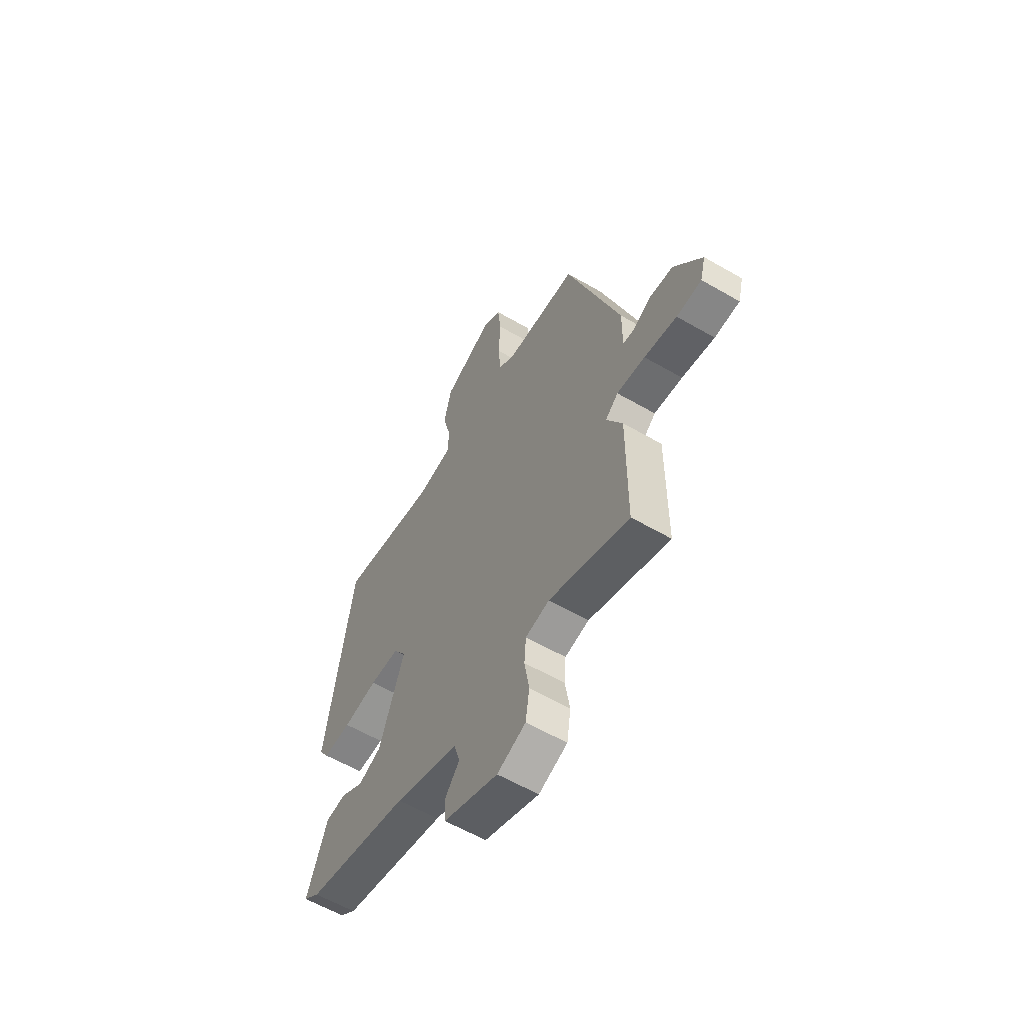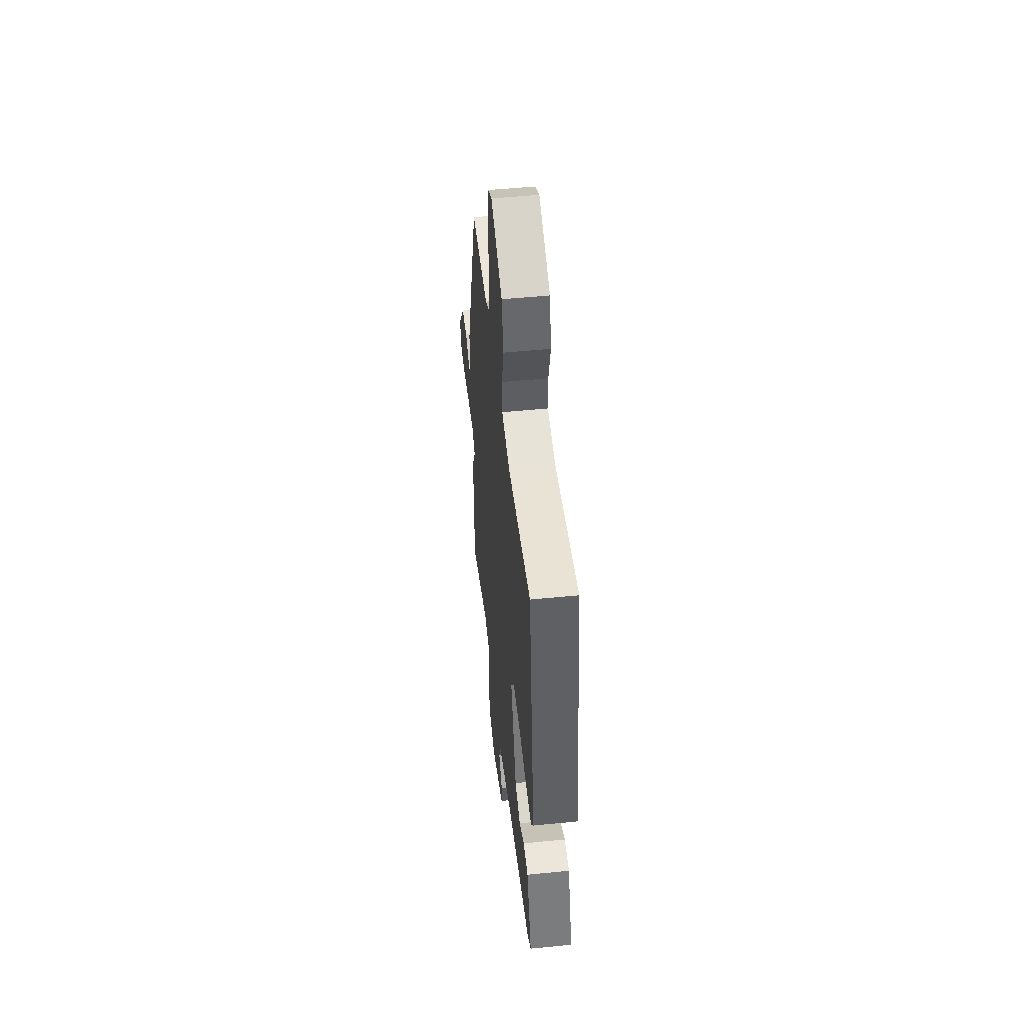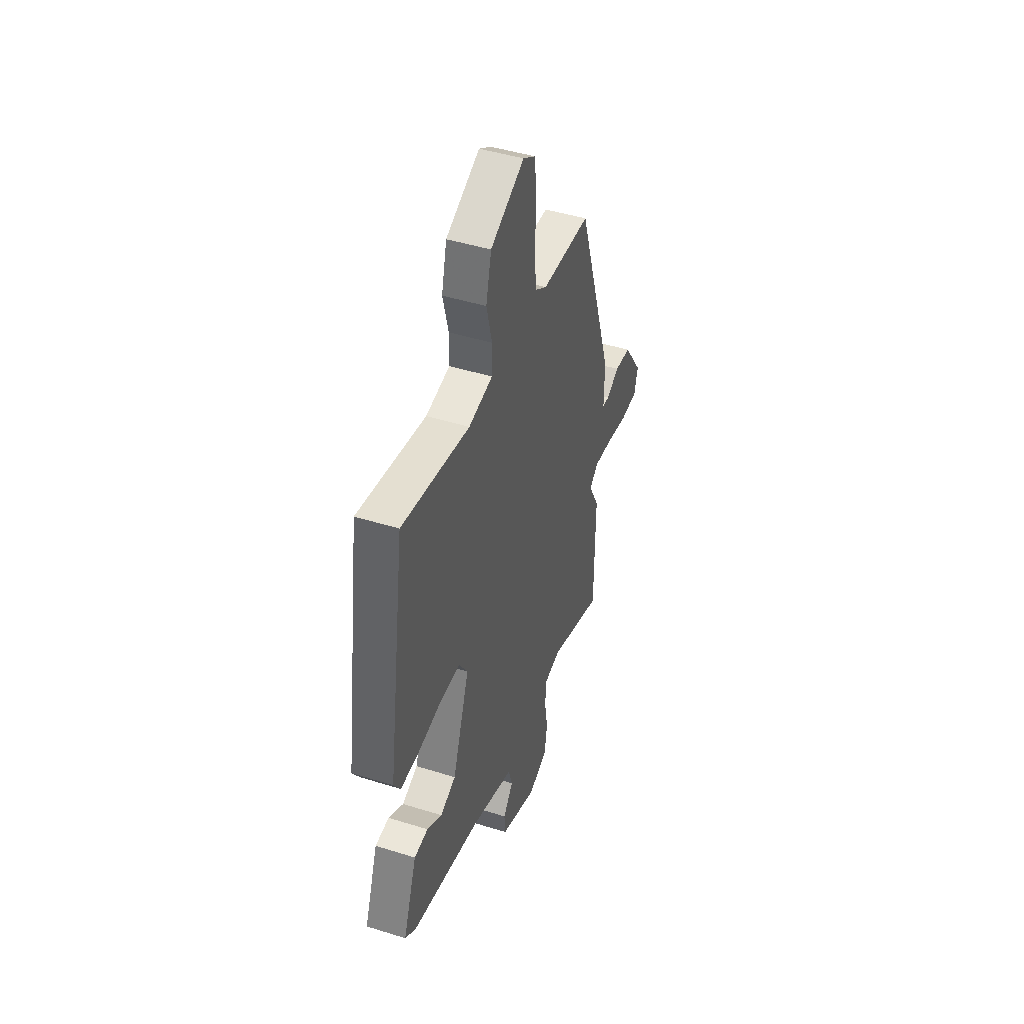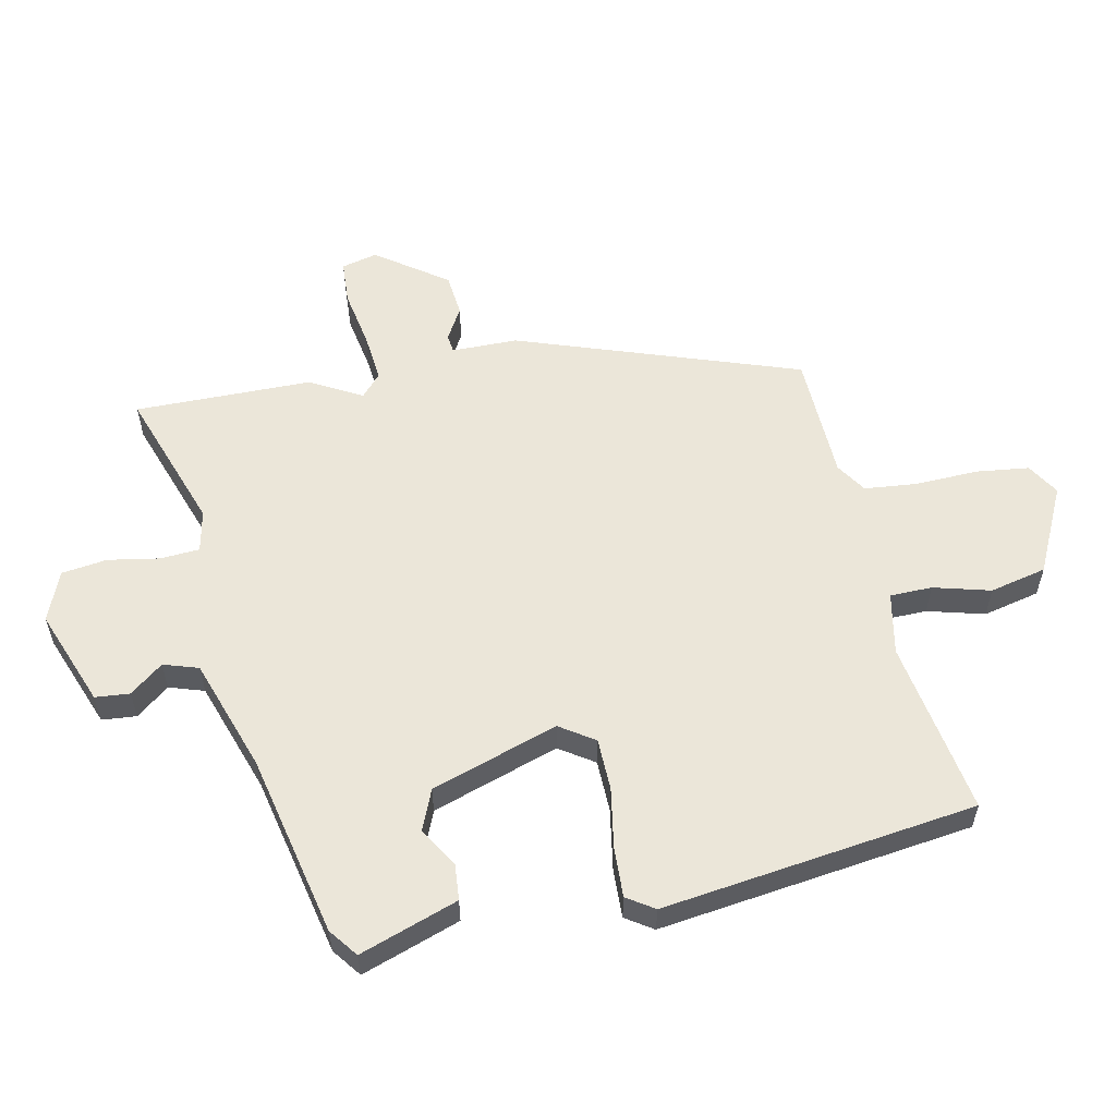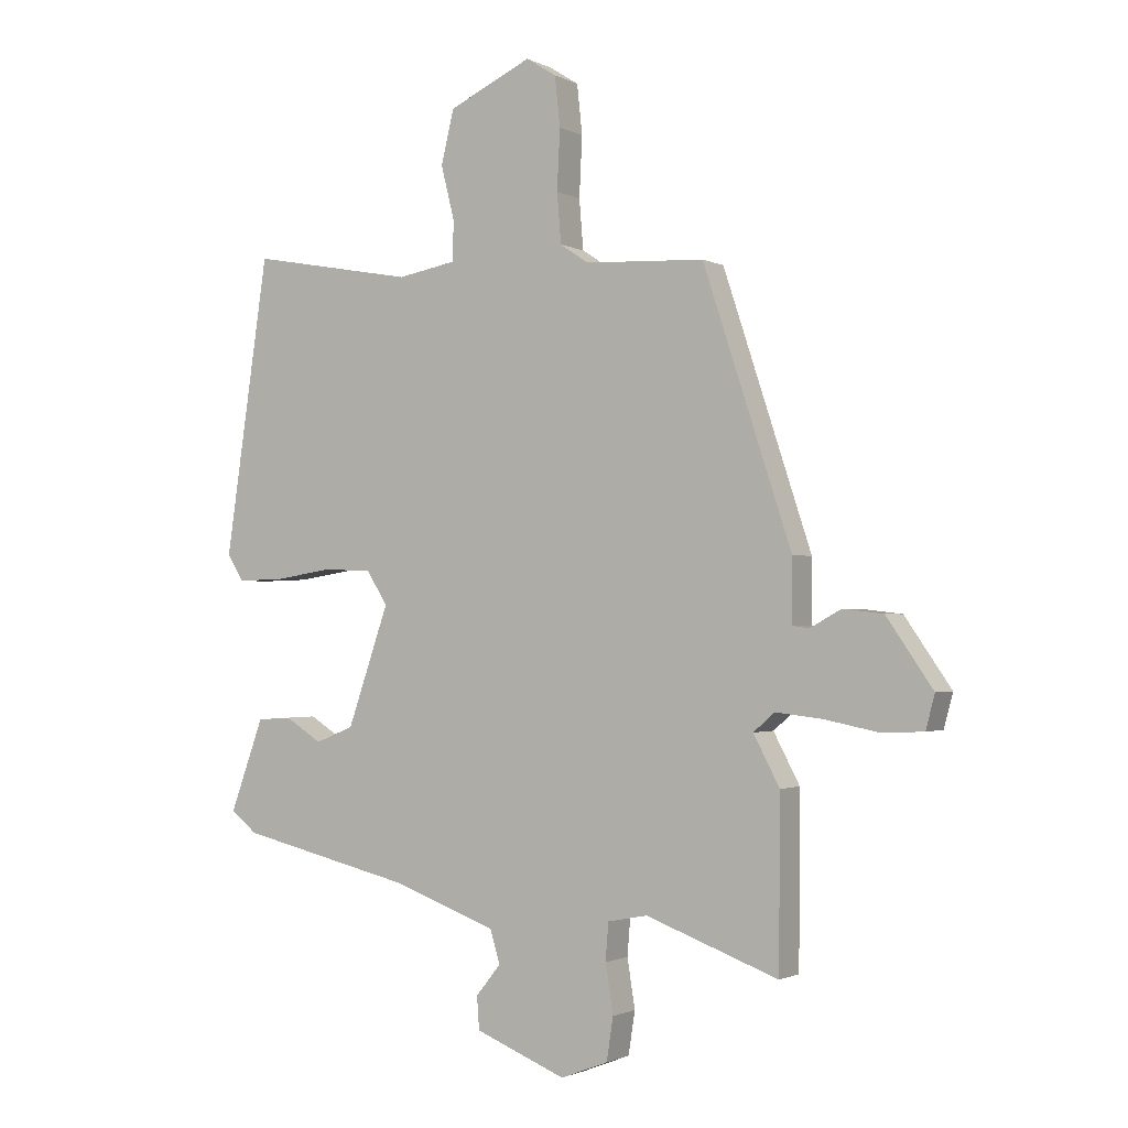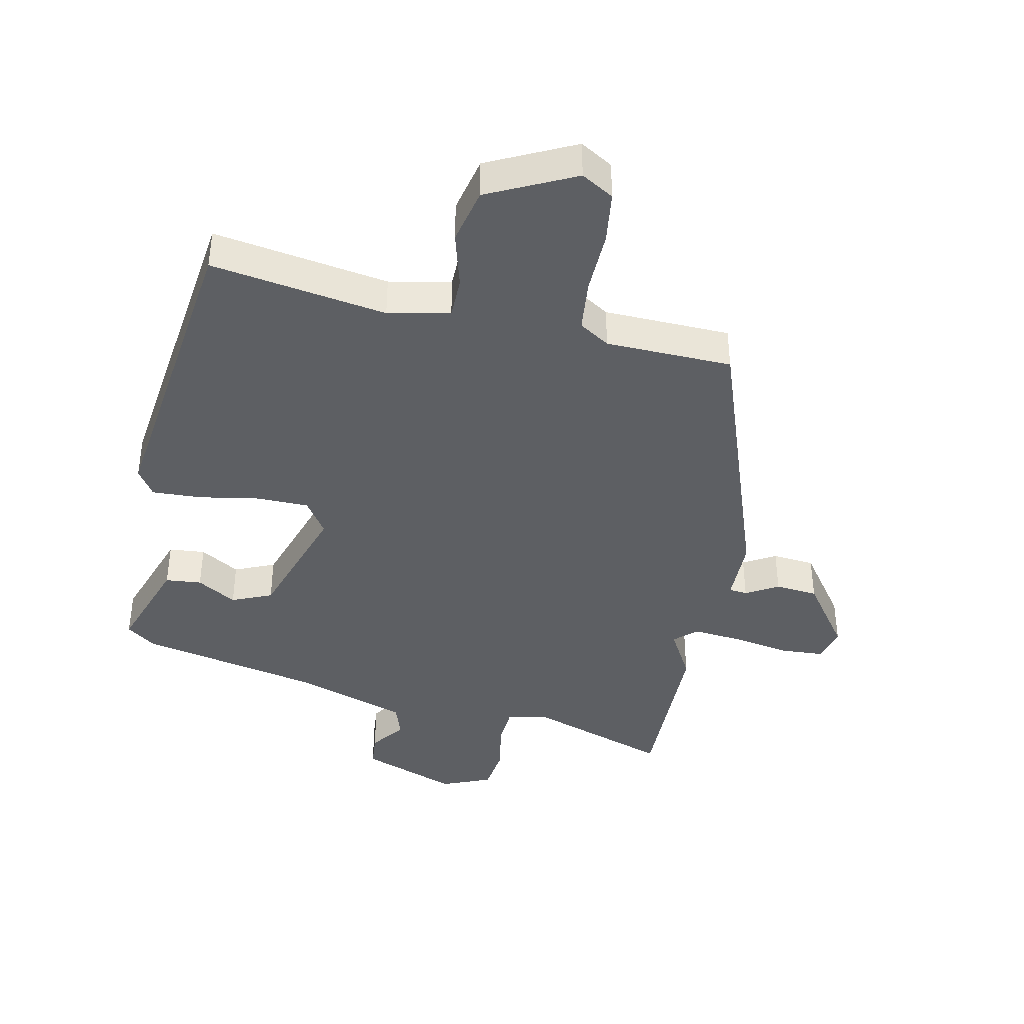
<metadata>
{"format":"obj","ext":"obj","renderer":"f3d","projection":"perspective","resolution":1024,"background":"white","views":[{"elev":-59.8,"azim":59.3,"up":"+Z"},{"elev":51.9,"azim":-96.1,"up":"+Z"},{"elev":45.6,"azim":-70.2,"up":"+Z"},{"elev":57.1,"azim":-100.9,"up":"+Y"},{"elev":-1.4,"azim":30.4,"up":"+Z"},{"elev":-40.3,"azim":-10.7,"up":"+Y"}]}
</metadata>
<code>
v -0.458 0.07 0.53
v -0.179 0.07 0.479
v -0.08 0.07 0.497
v -0.078 0.07 0.564
v -0.101 0.07 0.655
v -0.079 0.07 0.745
v 0.061 0.07 0.81
v 0.112 0.07 0.778
v 0.121 0.07 0.694
v 0.116 0.07 0.593
v 0.123 0.07 0.509
v 0.171 0.07 0.477
v 0.373 0.07 0.467
v 0.522 0.07 0.015
v 0.521 0.07 -0.09
v 0.55 0.07 -0.094
v 0.602 0.07 -0.065
v 0.67 0.07 -0.073
v 0.748 0.07 -0.186
v 0.733 0.07 -0.243
v 0.663 0.07 -0.246
v 0.572 0.07 -0.228
v 0.493 0.07 -0.219
v 0.457 0.07 -0.25
v 0.501 0.07 -0.333
v 0.499 0.07 -0.616
v 0.275 0.07 -0.534
v 0.208 0.07 -0.547
v 0.203 0.07 -0.61
v 0.216 0.07 -0.692
v 0.205 0.07 -0.764
v 0.125 0.07 -0.795
v -0.028 0.07 -0.734
v -0.032 0.07 -0.679
v 0.01 0.07 -0.627
v -0.007 0.07 -0.571
v -0.186 0.07 -0.507
v -0.476 0.07 -0.439
v -0.521 0.07 -0.404
v -0.464 0.07 -0.248
v -0.406 0.07 -0.244
v -0.344 0.07 -0.283
v -0.279 0.07 -0.257
v -0.209 0.07 -0.056
v -0.245 0.07 0
v -0.328 0.07 0.003
v -0.425 0.07 -0.012
v -0.504 0.07 -0.014
v -0.532 0.07 0.03
v -0.458 0 0.53
v -0.179 0 0.479
v -0.08 0 0.497
v -0.078 0 0.564
v -0.101 0 0.655
v -0.079 0 0.745
v 0.061 0 0.81
v 0.112 0 0.778
v 0.121 0 0.694
v 0.116 0 0.593
v 0.123 0 0.509
v 0.171 0 0.477
v 0.373 0 0.467
v 0.522 0 0.015
v 0.521 0 -0.09
v 0.55 0 -0.094
v 0.602 0 -0.065
v 0.67 0 -0.073
v 0.748 0 -0.186
v 0.733 0 -0.243
v 0.663 0 -0.246
v 0.572 0 -0.228
v 0.493 0 -0.219
v 0.457 0 -0.25
v 0.501 0 -0.333
v 0.499 0 -0.616
v 0.275 0 -0.534
v 0.208 0 -0.547
v 0.203 0 -0.61
v 0.216 0 -0.692
v 0.205 0 -0.764
v 0.125 0 -0.795
v -0.028 0 -0.734
v -0.032 0 -0.679
v 0.01 0 -0.627
v -0.007 0 -0.571
v -0.186 0 -0.507
v -0.476 0 -0.439
v -0.521 0 -0.404
v -0.464 0 -0.248
v -0.406 0 -0.244
v -0.344 0 -0.283
v -0.279 0 -0.257
v -0.209 0 -0.056
v -0.245 0 0
v -0.328 0 0.003
v -0.425 0 -0.012
v -0.504 0 -0.014
v -0.532 0 0.03
f 46 47 48 49
f 45 46 49 1
f 44 45 1 2
f 39 40 41 42
f 37 38 39 42
f 36 37 42 43
f 32 33 34 35
f 32 35 36
f 29 30 31 32
f 28 29 32 36
f 27 28 36 43
f 24 25 26 27
f 19 20 21 22
f 19 22 23
f 16 17 18 19
f 15 16 19 23
f 12 13 14 15
f 11 12 15 23
f 7 8 9 10
f 7 10 11
f 4 5 6 7
f 3 4 7 11
f 44 2 3 11
f 24 27 43 44
f 11 23 24 44
f 98 97 96 95
f 50 98 95 94
f 51 50 94 93
f 91 90 89 88
f 91 88 87 86
f 92 91 86 85
f 84 83 82 81
f 85 84 81
f 81 80 79 78
f 85 81 78 77
f 92 85 77 76
f 76 75 74 73
f 71 70 69 68
f 72 71 68
f 68 67 66 65
f 72 68 65 64
f 64 63 62 61
f 72 64 61 60
f 59 58 57 56
f 60 59 56
f 56 55 54 53
f 60 56 53 52
f 60 52 51 93
f 93 92 76 73
f 93 73 72 60
f 1 50 51 2
f 2 51 52 3
f 3 52 53 4
f 4 53 54 5
f 5 54 55 6
f 6 55 56 7
f 7 56 57 8
f 8 57 58 9
f 9 58 59 10
f 10 59 60 11
f 11 60 61 12
f 12 61 62 13
f 13 62 63 14
f 14 63 64 15
f 15 64 65 16
f 16 65 66 17
f 17 66 67 18
f 18 67 68 19
f 19 68 69 20
f 20 69 70 21
f 21 70 71 22
f 22 71 72 23
f 23 72 73 24
f 24 73 74 25
f 25 74 75 26
f 26 75 76 27
f 27 76 77 28
f 28 77 78 29
f 29 78 79 30
f 30 79 80 31
f 31 80 81 32
f 32 81 82 33
f 33 82 83 34
f 34 83 84 35
f 35 84 85 36
f 36 85 86 37
f 37 86 87 38
f 38 87 88 39
f 39 88 89 40
f 40 89 90 41
f 41 90 91 42
f 42 91 92 43
f 43 92 93 44
f 44 93 94 45
f 45 94 95 46
f 46 95 96 47
f 47 96 97 48
f 48 97 98 49
f 49 98 50 1

</code>
